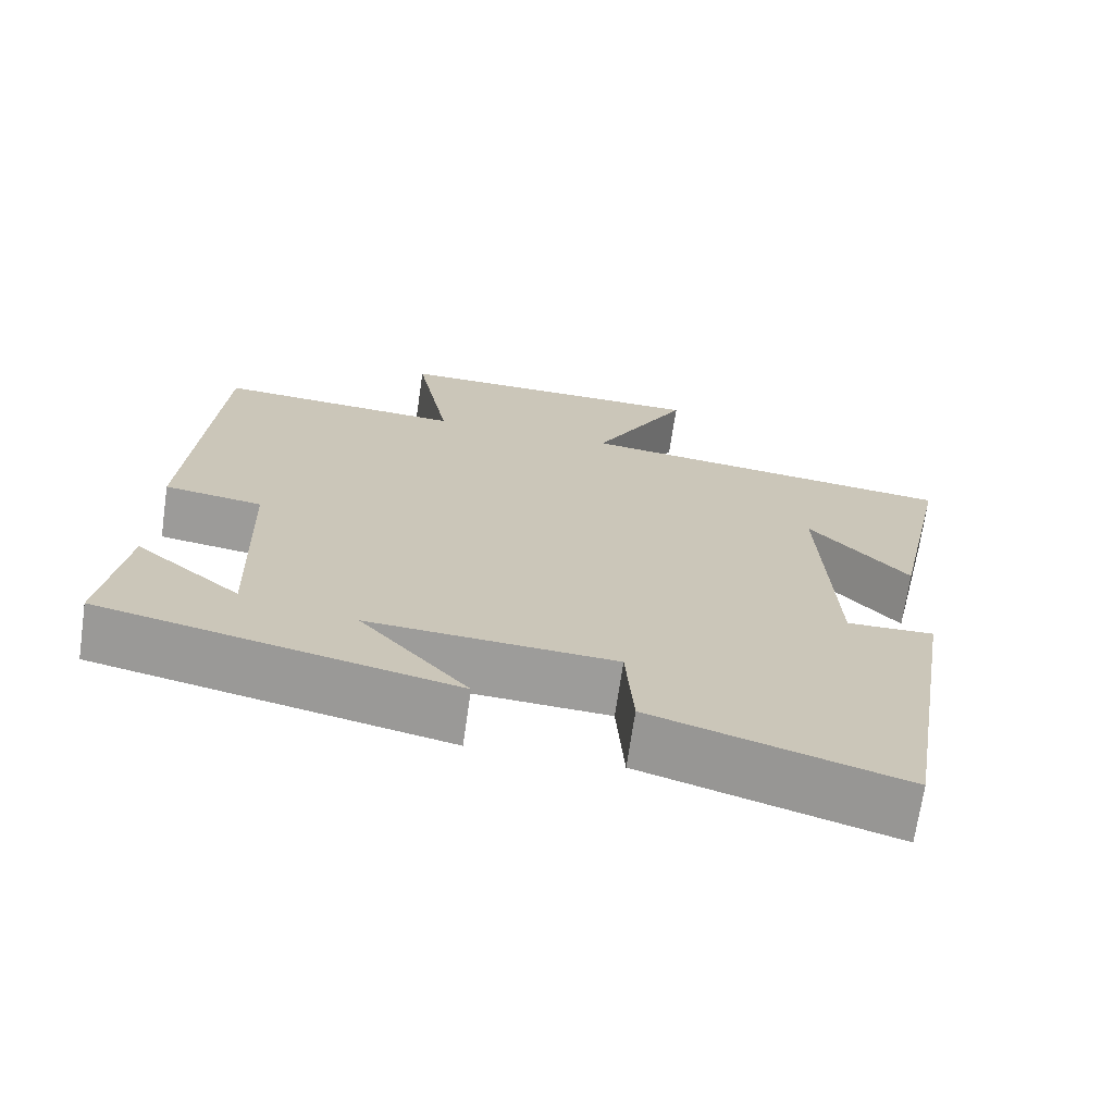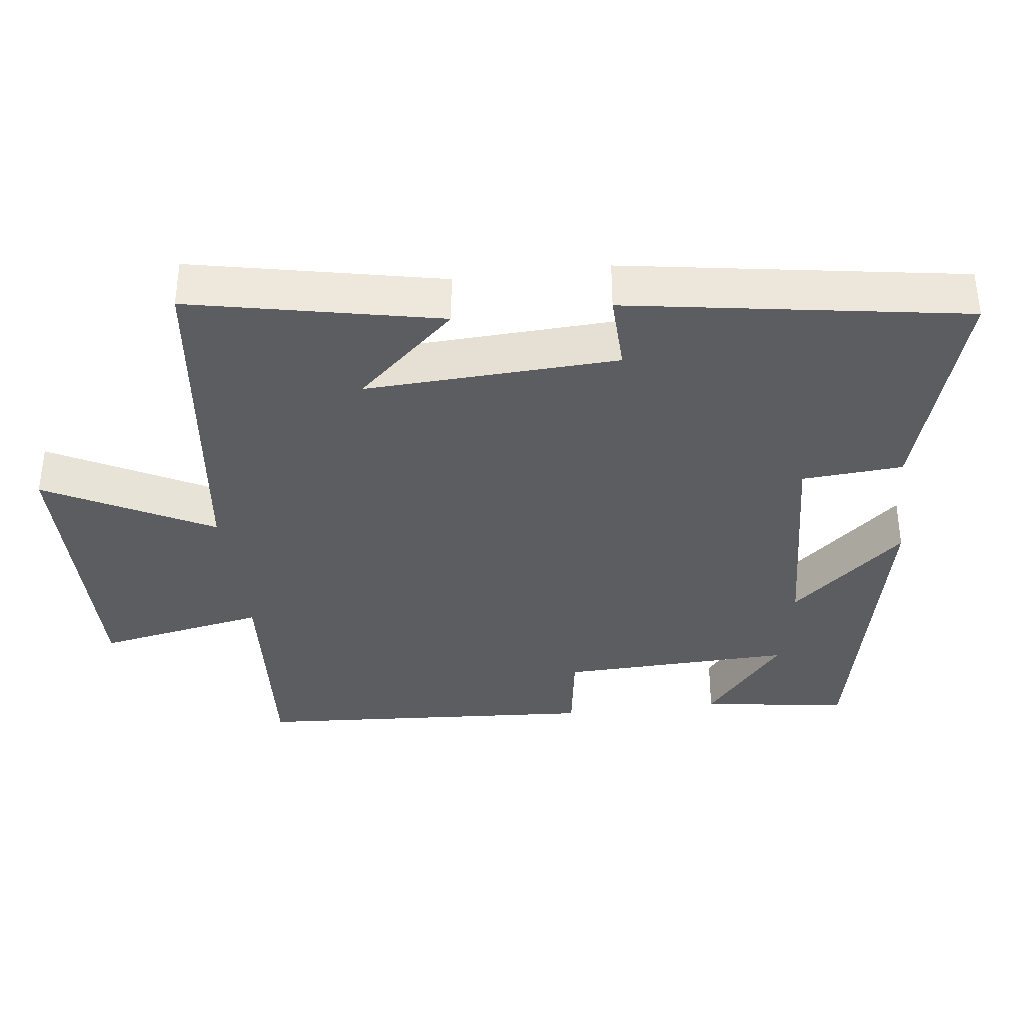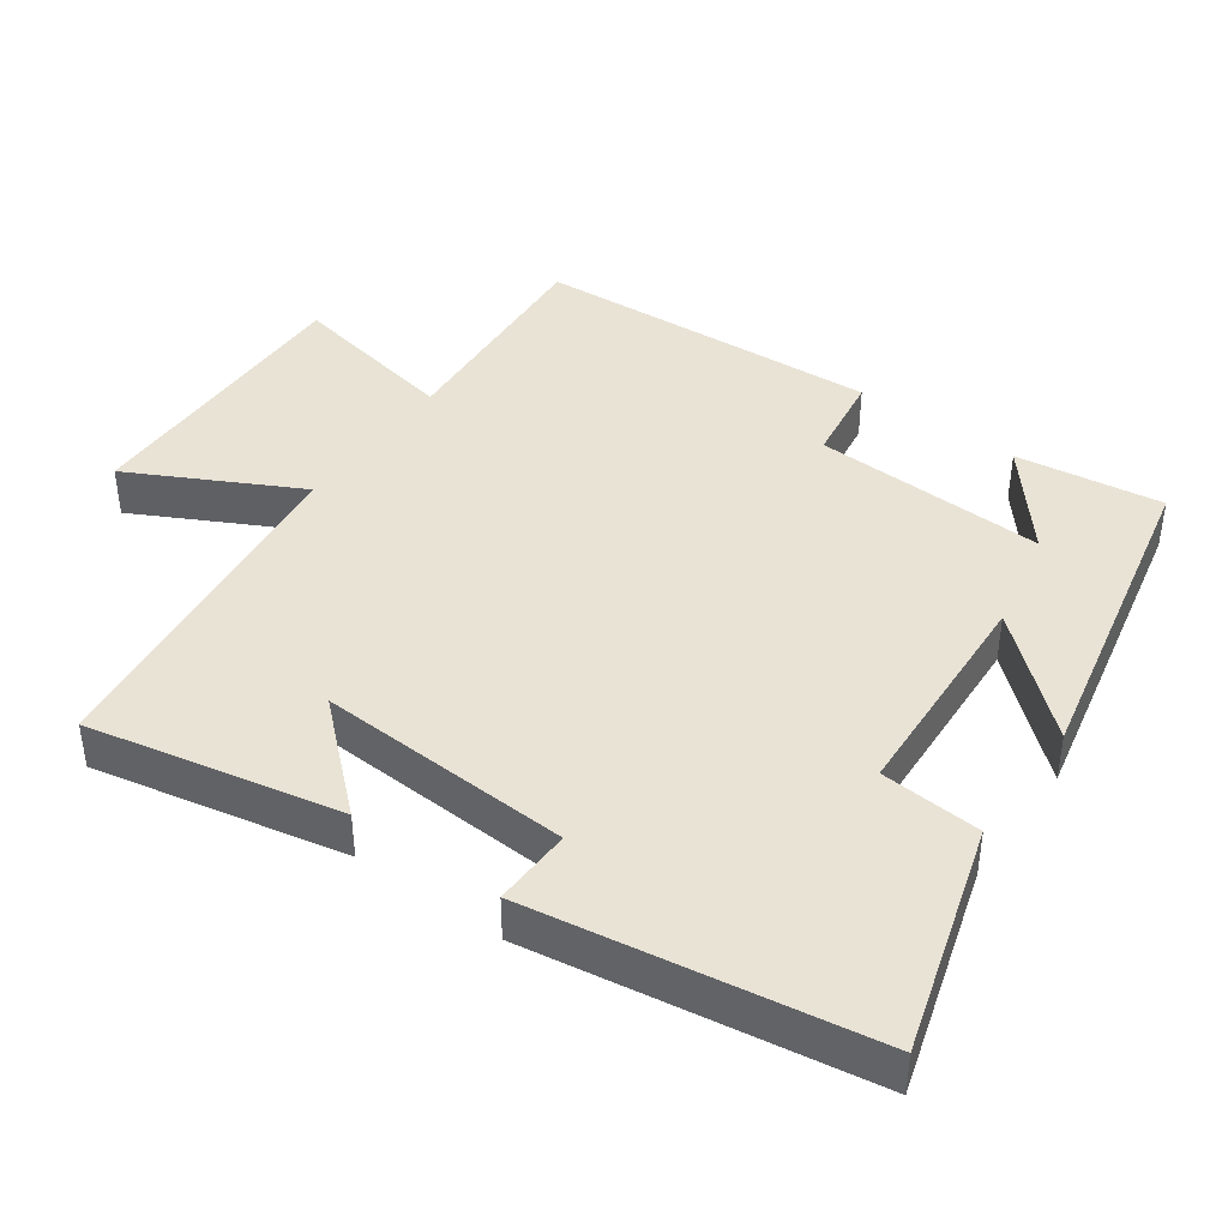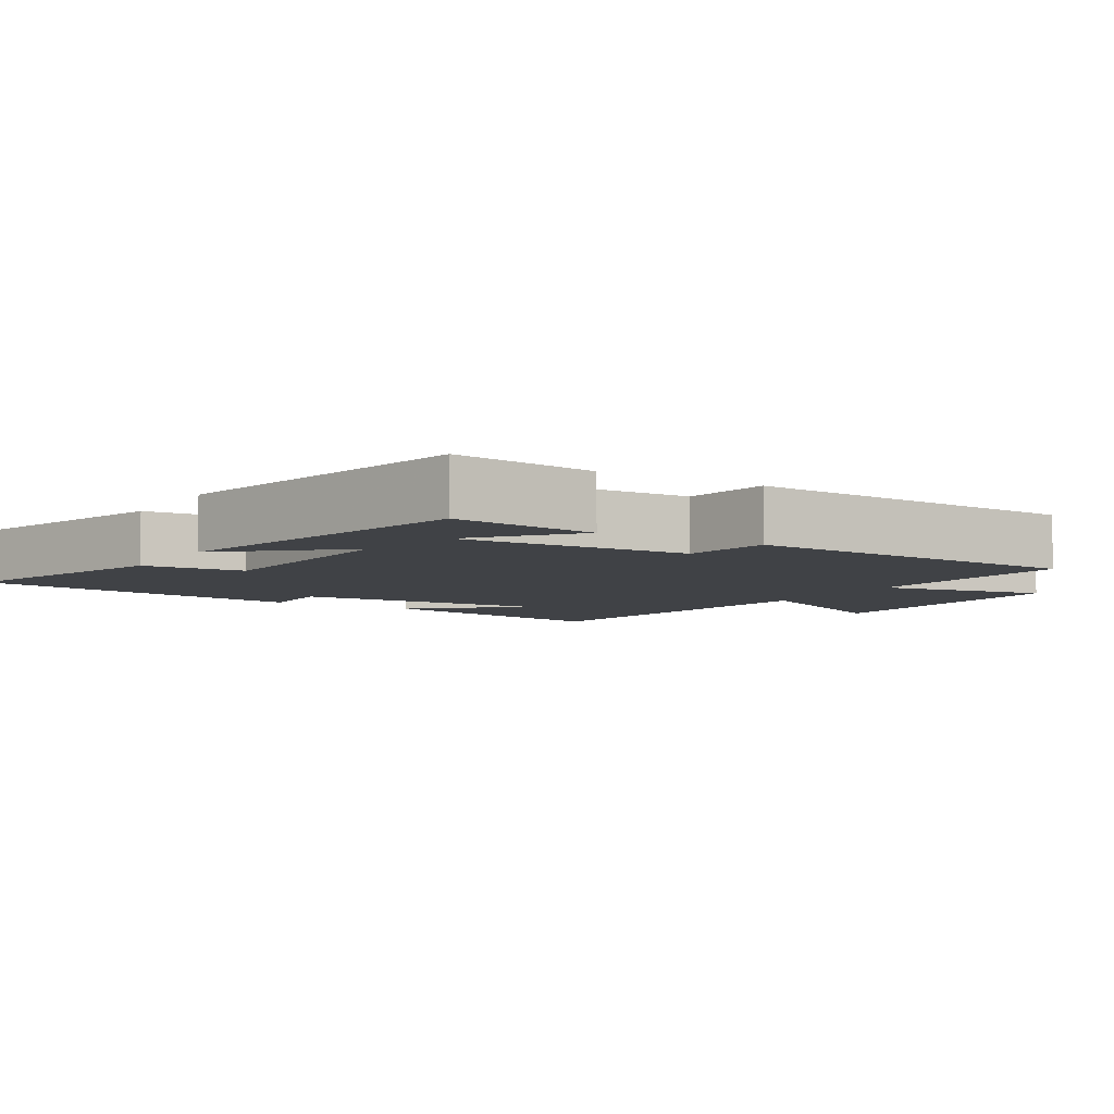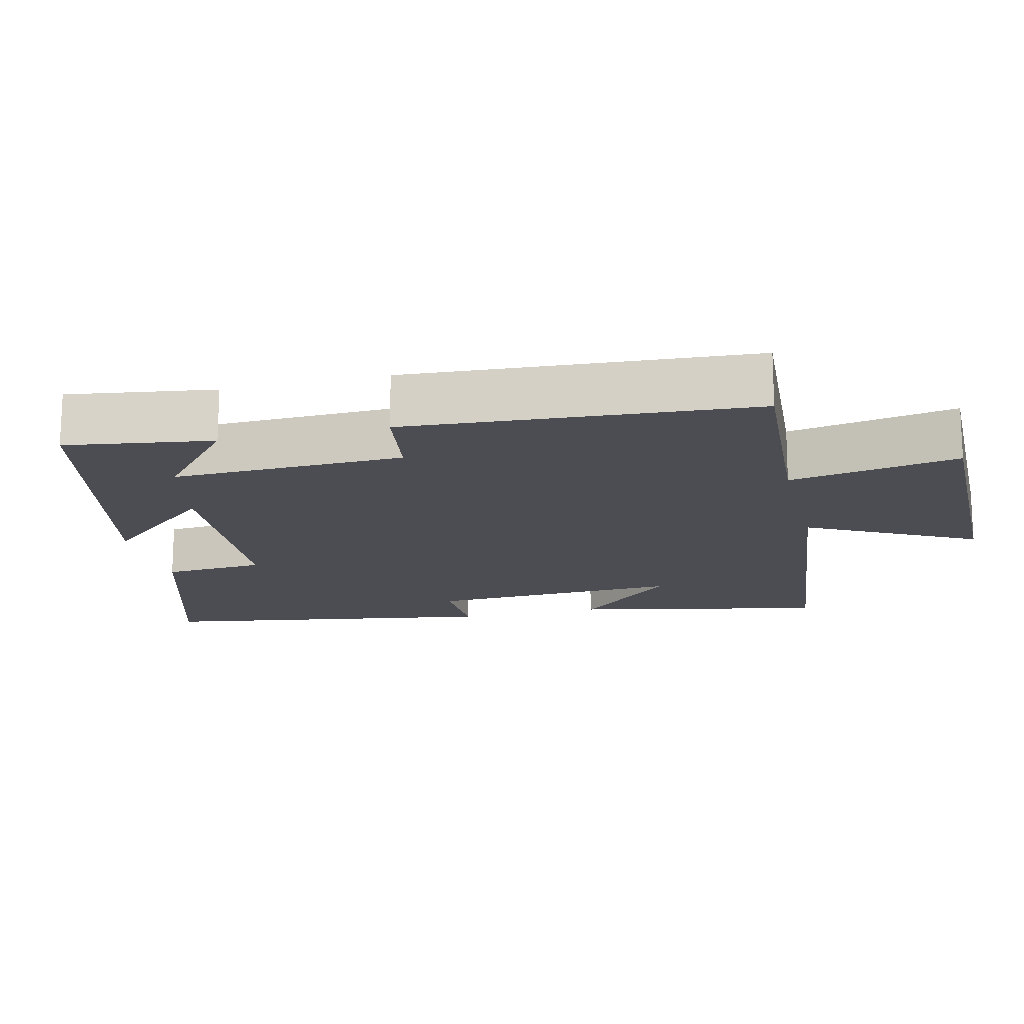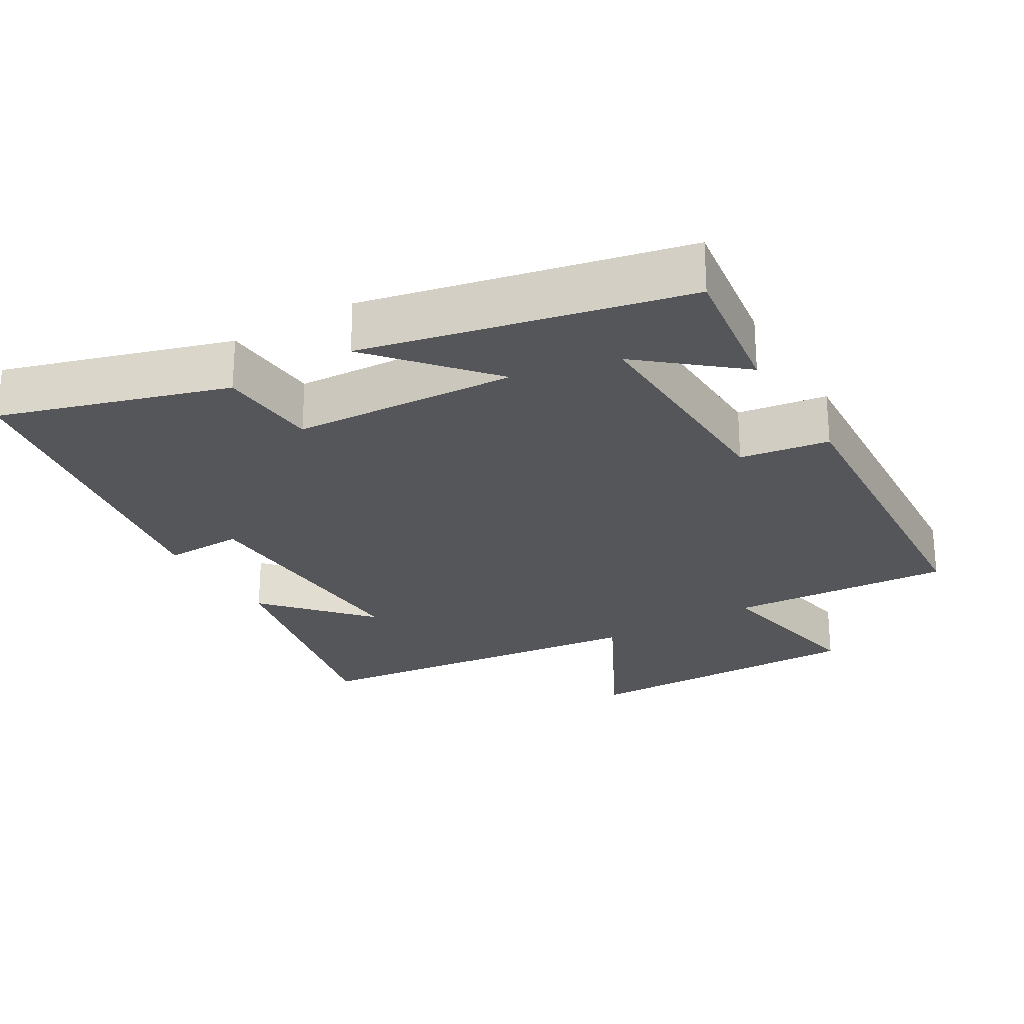
<metadata>
{"format":"obj","ext":"obj","renderer":"f3d","projection":"perspective","resolution":1024,"background":"white","views":[{"elev":-70.1,"azim":-8.3,"up":"+Z"},{"elev":-36.5,"azim":97.2,"up":"+Y"},{"elev":42.1,"azim":125.8,"up":"+Y"},{"elev":-6.1,"azim":-121.3,"up":"+Y"},{"elev":-16.4,"azim":-76.4,"up":"+Y"},{"elev":-25.6,"azim":-149.3,"up":"+Y"}]}
</metadata>
<code>
v 0.423 0.07 -0.597
v 0.106 0.07 -0.5
v 0.096 0.07 -0.358
v -0.218 0.07 -0.34
v -0.08 0.07 -0.5
v -0.53 0.07 -0.401
v -0.5 0.07 -0.195
v -0.365 0.07 -0.308
v -0.375 0.07 0.018
v -0.5 0.07 0.037
v -0.467 0.07 0.521
v -0.154 0.07 0.5
v -0.198 0.07 0.737
v 0.208 0.07 0.733
v 0.086 0.07 0.5
v 0.574 0.07 0.441
v 0.5 0.07 0.09
v 0.373 0.07 0.231
v 0.389 0.07 -0.125
v 0.5 0.07 -0.122
v 0.423 0 -0.597
v 0.106 0 -0.5
v 0.096 0 -0.358
v -0.218 0 -0.34
v -0.08 0 -0.5
v -0.53 0 -0.401
v -0.5 0 -0.195
v -0.365 0 -0.308
v -0.375 0 0.018
v -0.5 0 0.037
v -0.467 0 0.521
v -0.154 0 0.5
v -0.198 0 0.737
v 0.208 0 0.733
v 0.086 0 0.5
v 0.574 0 0.441
v 0.5 0 0.09
v 0.373 0 0.231
v 0.389 0 -0.125
v 0.5 0 -0.122
f 1 2 3
f 20 1 3
f 19 20 3
f 18 19 3 4
f 16 17 18
f 15 16 18 4
f 12 13 14 15
f 12 15 4
f 9 10 11 12
f 8 9 12 4
f 6 7 8
f 4 5 6 8
f 23 22 21
f 23 21 40
f 23 40 39
f 24 23 39 38
f 38 37 36
f 24 38 36 35
f 35 34 33 32
f 24 35 32
f 32 31 30 29
f 24 32 29 28
f 28 27 26
f 28 26 25 24
f 1 21 22 2
f 2 22 23 3
f 3 23 24 4
f 4 24 25 5
f 5 25 26 6
f 6 26 27 7
f 7 27 28 8
f 8 28 29 9
f 9 29 30 10
f 10 30 31 11
f 11 31 32 12
f 12 32 33 13
f 13 33 34 14
f 14 34 35 15
f 15 35 36 16
f 16 36 37 17
f 17 37 38 18
f 18 38 39 19
f 19 39 40 20
f 20 40 21 1

</code>
